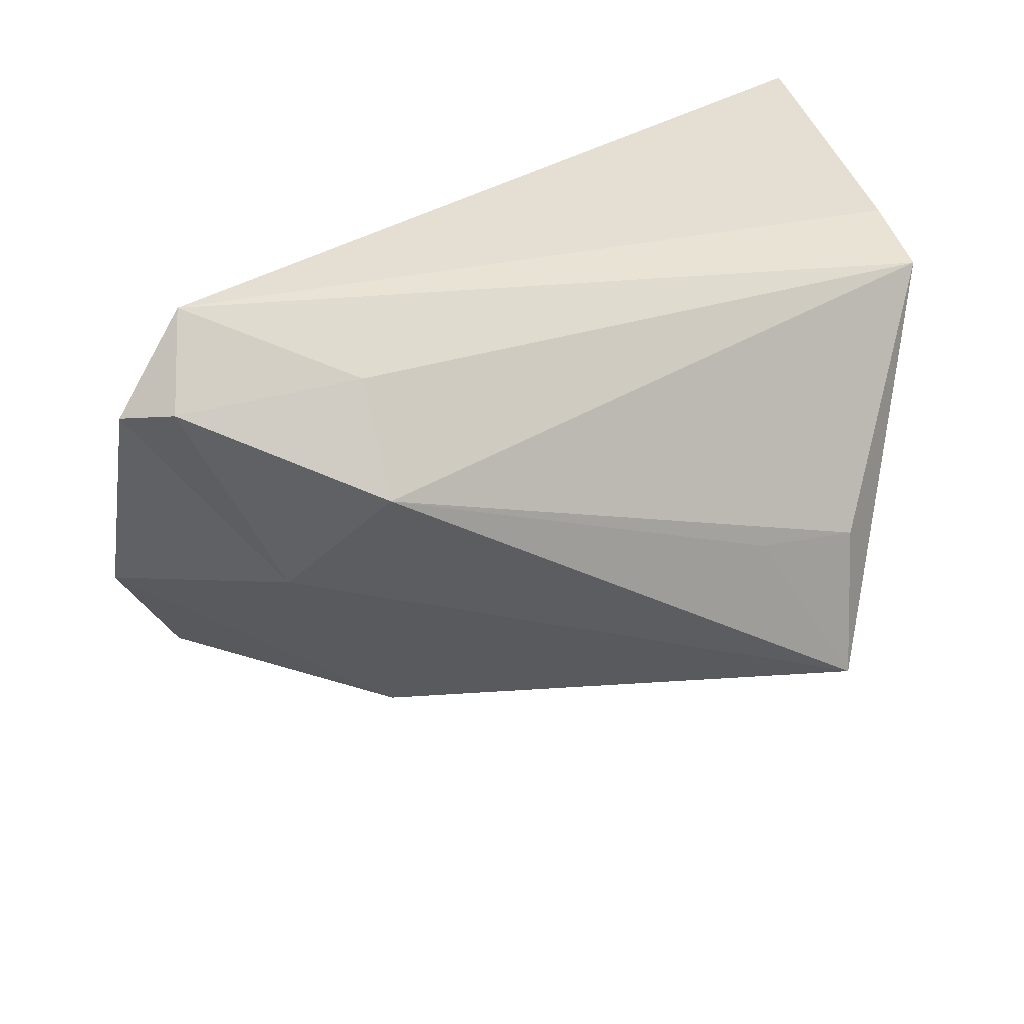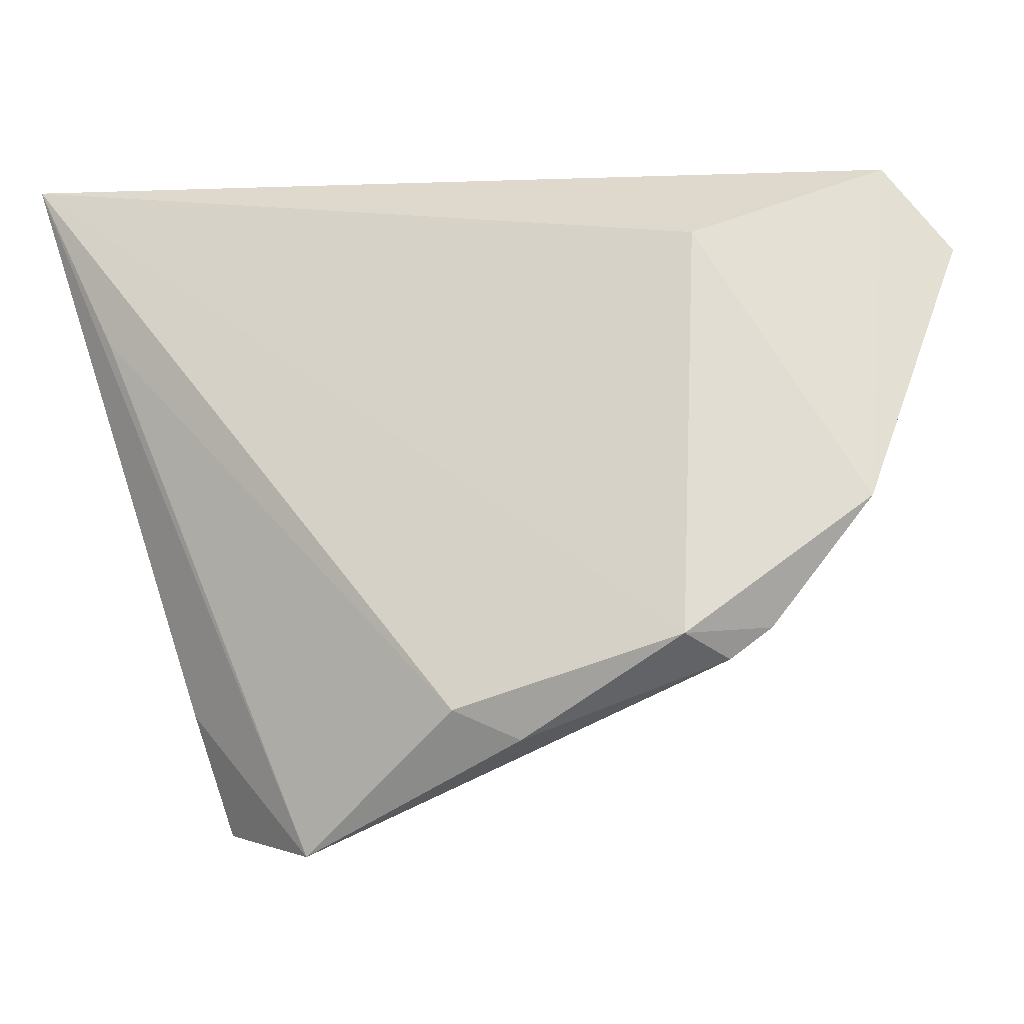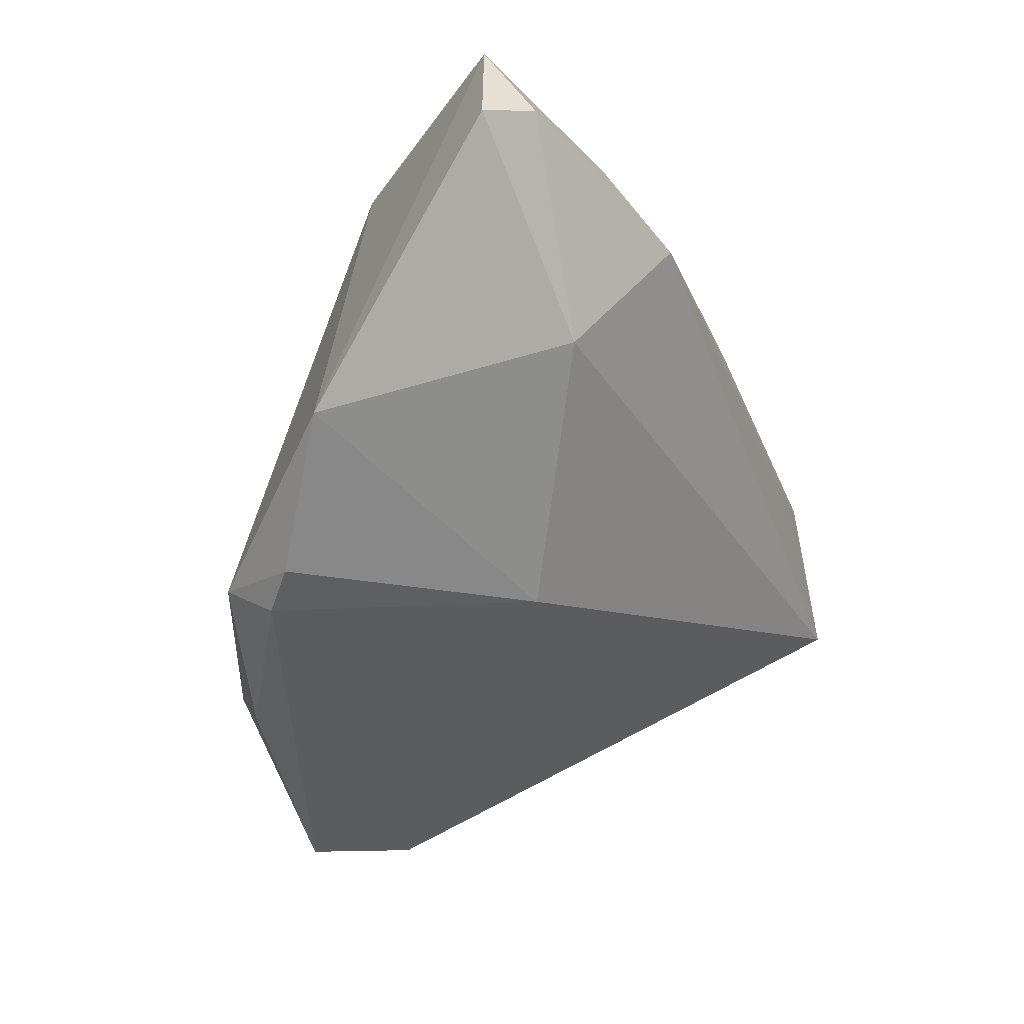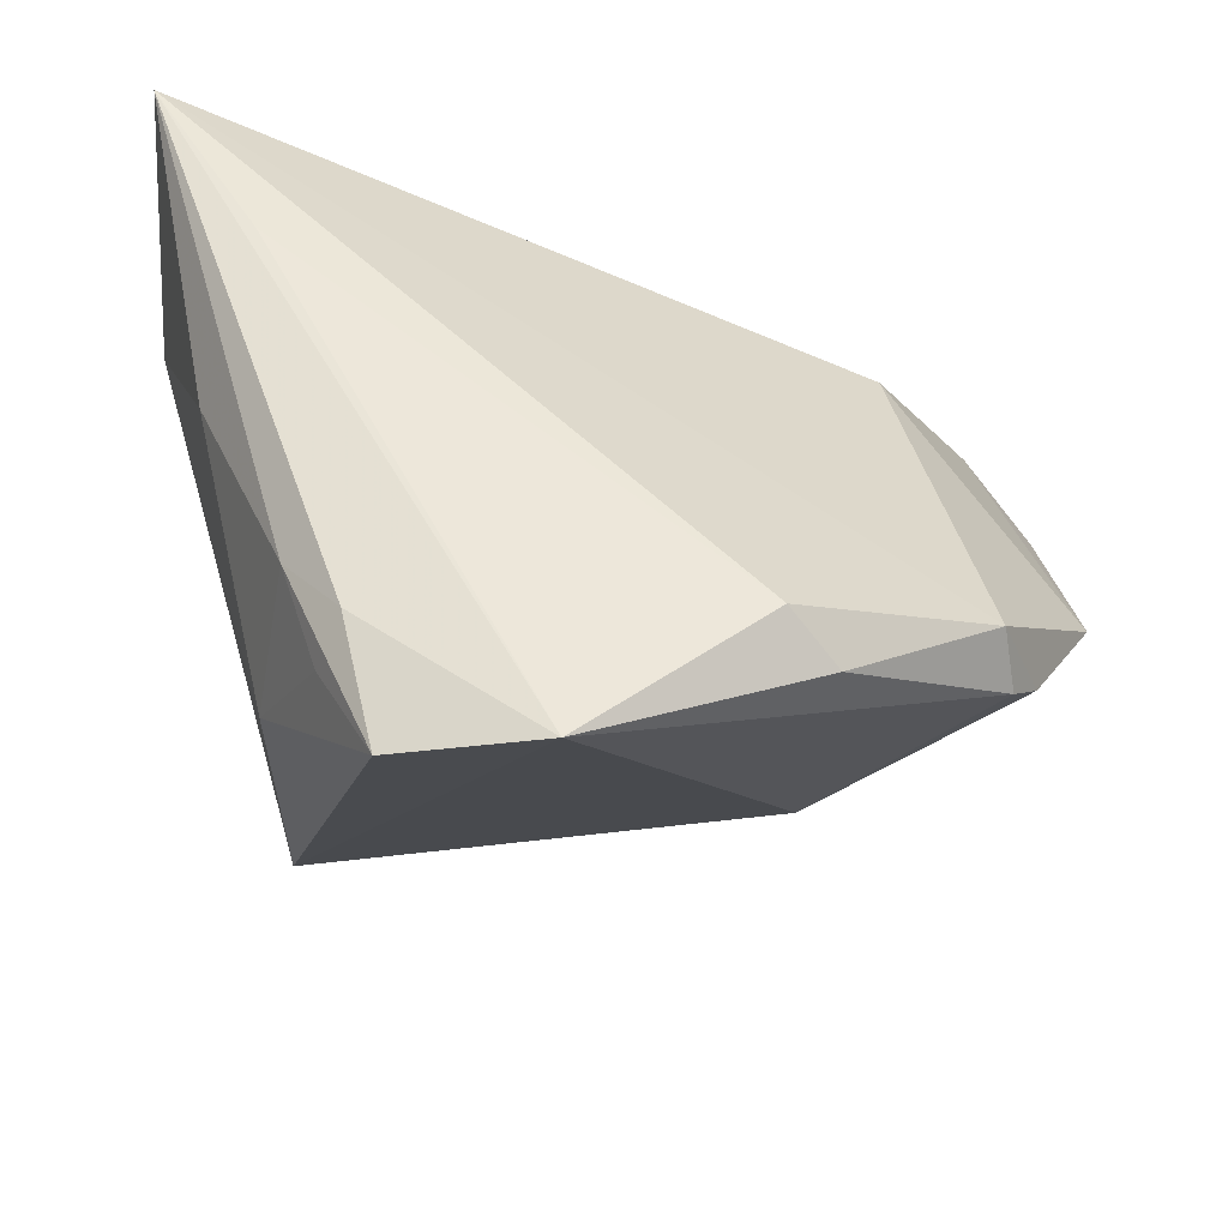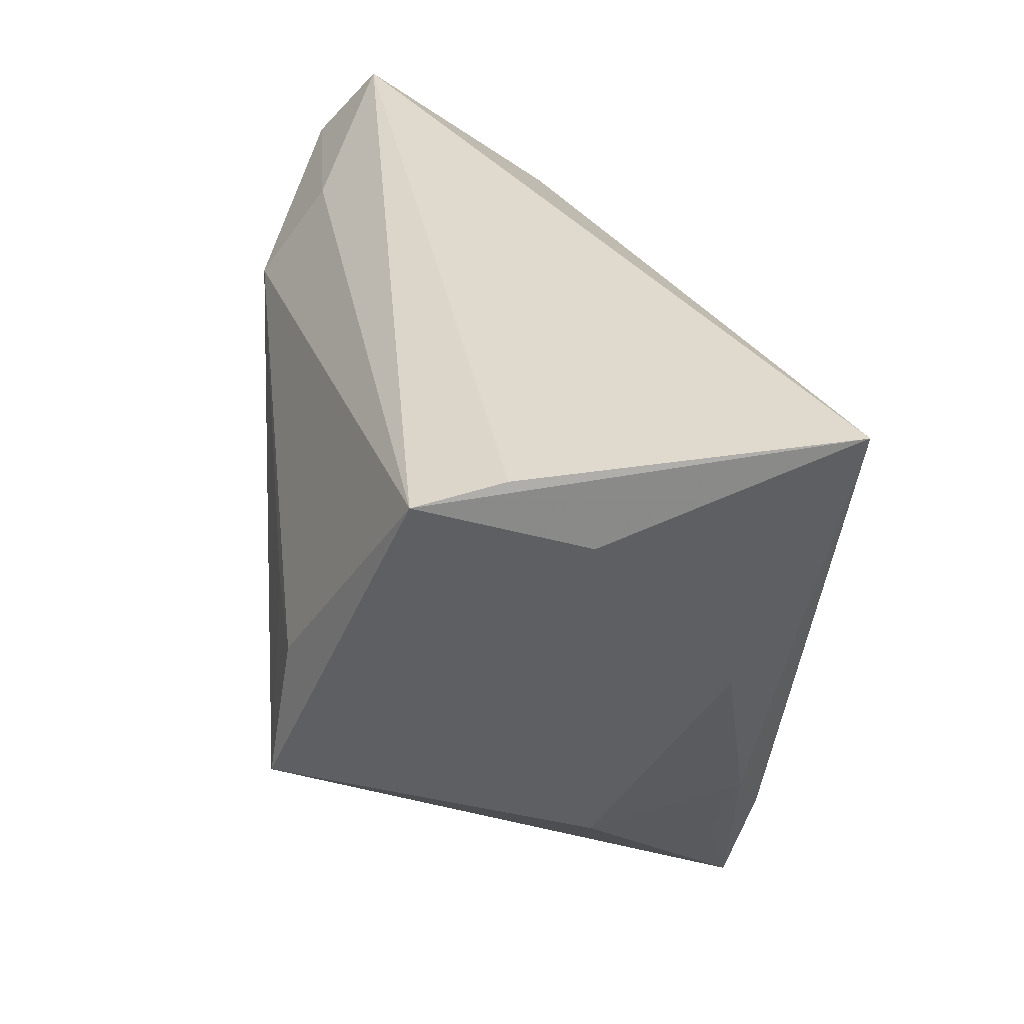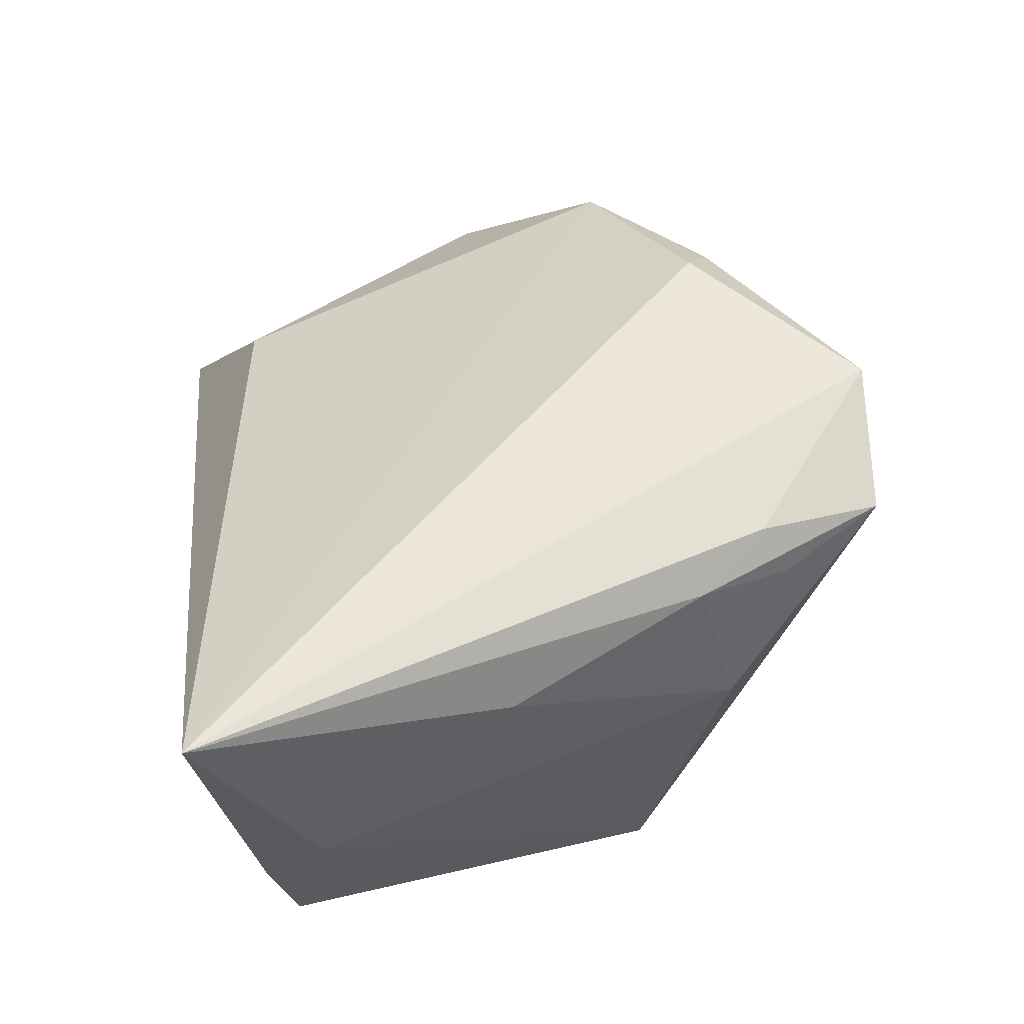
<metadata>
{"format":"obj","ext":"obj","renderer":"f3d","projection":"perspective","resolution":1024,"background":"white","views":[{"elev":28.6,"azim":157.4,"up":"+Y"},{"elev":-3.0,"azim":33.2,"up":"+Y"},{"elev":-12.8,"azim":111.9,"up":"+Y"},{"elev":-40.5,"azim":-6.7,"up":"+Y"},{"elev":33.4,"azim":-95.0,"up":"+Y"},{"elev":51.2,"azim":-97.1,"up":"+Z"}]}
</metadata>
<code>
v -0.04786 0.03514 0.02912
v 0.01737 -0.03057 0.02947
v 0.04132 -0.02188 0.01869
v 0.04978 0.03514 -0.01656
v 0.03176 0.02678 -0.02405
v -0.04557 0.02189 0.002238
v 0.03459 0.02575 0.004319
v -0.0235 -0.03229 0.02613
v 0.03174 0.01567 -0.03219
v 0.04697 -0.02126 0.008387
v -0.0272 -0.01996 -0.03323
v -0.01524 -0.0006038 -0.03114
v -0.01964 -0.04696 0.02341
v -0.03085 -0.02886 0.004447
v -0.04307 0.02898 -0.006433
v -0.03535 0.01453 0.02947
v 0.05269 0.02608 -0.02384
v 0.04342 -0.02486 0.01191
v -0.003314 -0.04813 0.02947
v -0.02545 -0.03517 0.02024
v 0.02333 -0.03399 0.02433
v 0.04132 0.003208 -0.02393
v 0.05778 0.02486 -0.01967
v -0.03942 -0.001133 0.01858
v 0.05596 -0.006094 0.0006221
v -0.04231 0.02583 -0.0165
v 0.02581 -0.02255 -0.01338
v -0.02955 -0.02447 0.02267
v -0.02775 -0.001907 -0.03029
f 8 19 1
f 1 26 6
f 19 8 13
f 14 6 11
f 11 6 26
f 11 13 14
f 11 22 27
f 11 27 19
f 19 13 11
f 2 3 1
f 19 27 18
f 15 26 1
f 1 4 15
f 15 4 26
f 1 3 7
f 7 4 1
f 24 6 14
f 1 6 24
f 28 8 1
f 28 13 8
f 1 24 28
f 28 24 14
f 22 11 9
f 1 19 16
f 16 2 1
f 19 2 16
f 21 2 19
f 3 2 21
f 19 18 21
f 21 18 3
f 27 22 25
f 25 22 23
f 25 7 3
f 23 4 25
f 4 7 25
f 14 13 20
f 20 28 14
f 13 28 20
f 17 4 23
f 23 22 17
f 22 9 17
f 26 4 5
f 5 9 26
f 4 17 5
f 5 17 9
f 29 11 26
f 26 9 29
f 10 18 27
f 27 25 10
f 3 18 10
f 10 25 3
f 12 9 11
f 11 29 12
f 12 29 9

</code>
